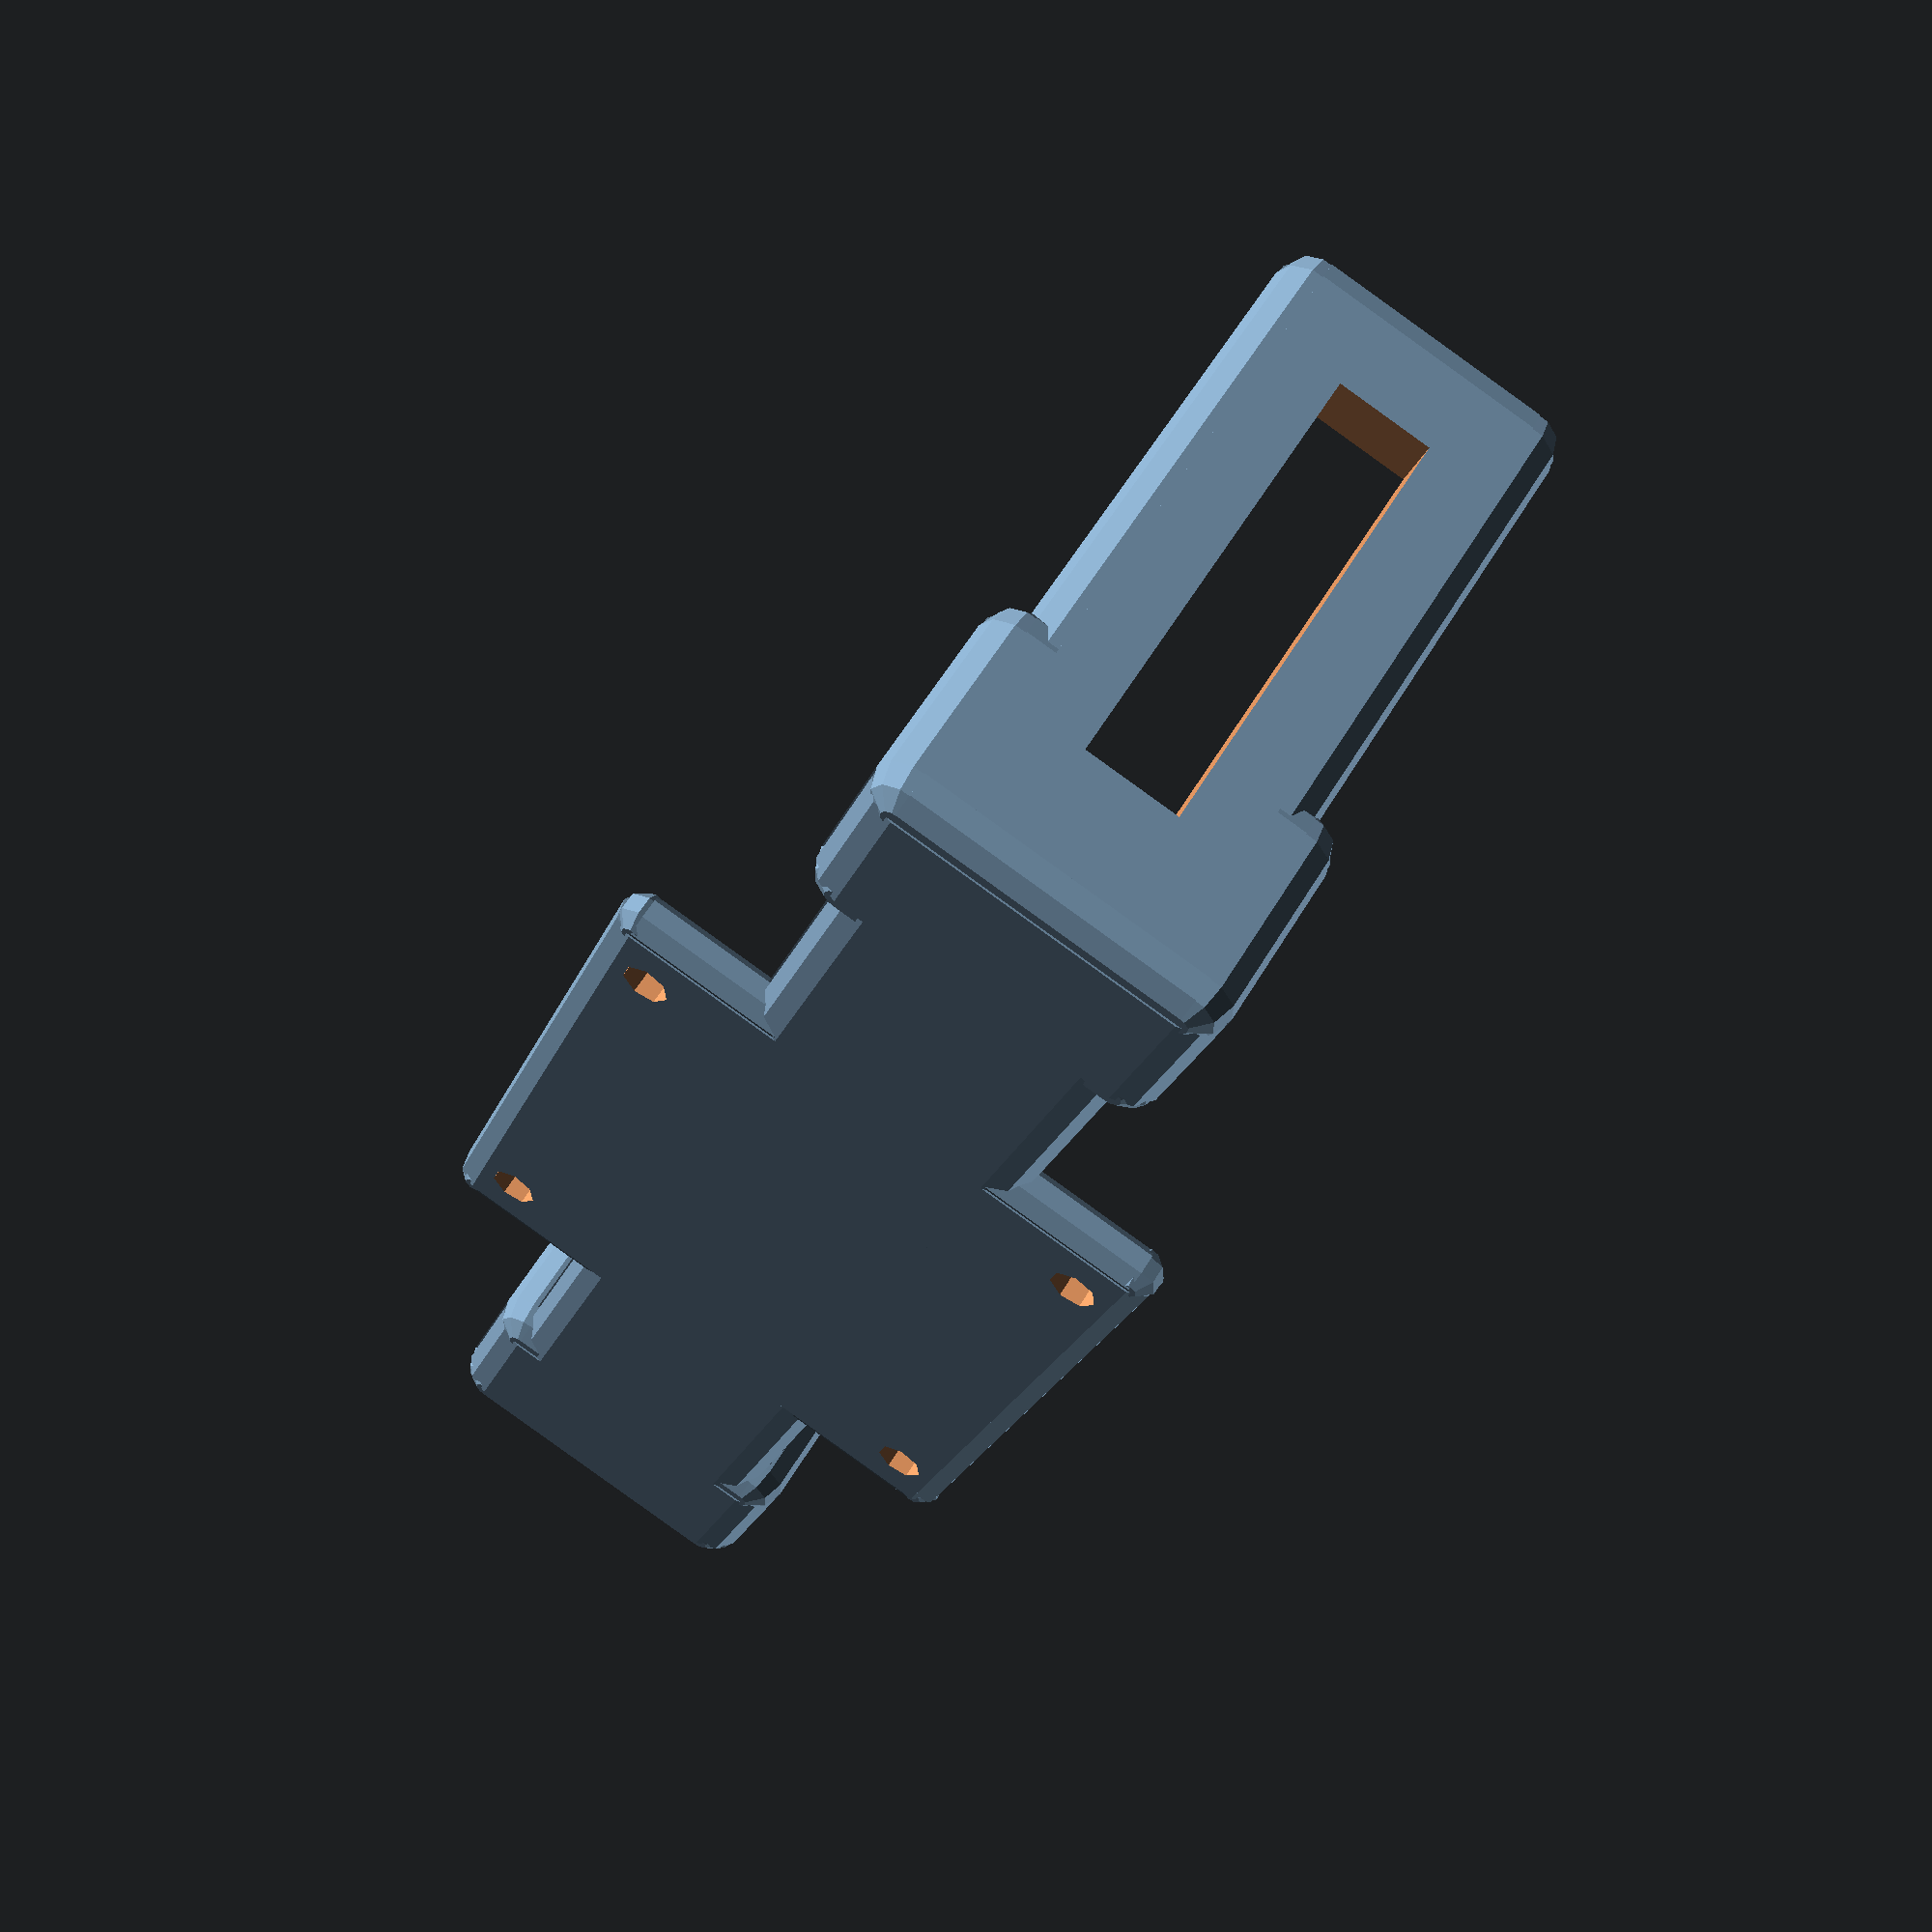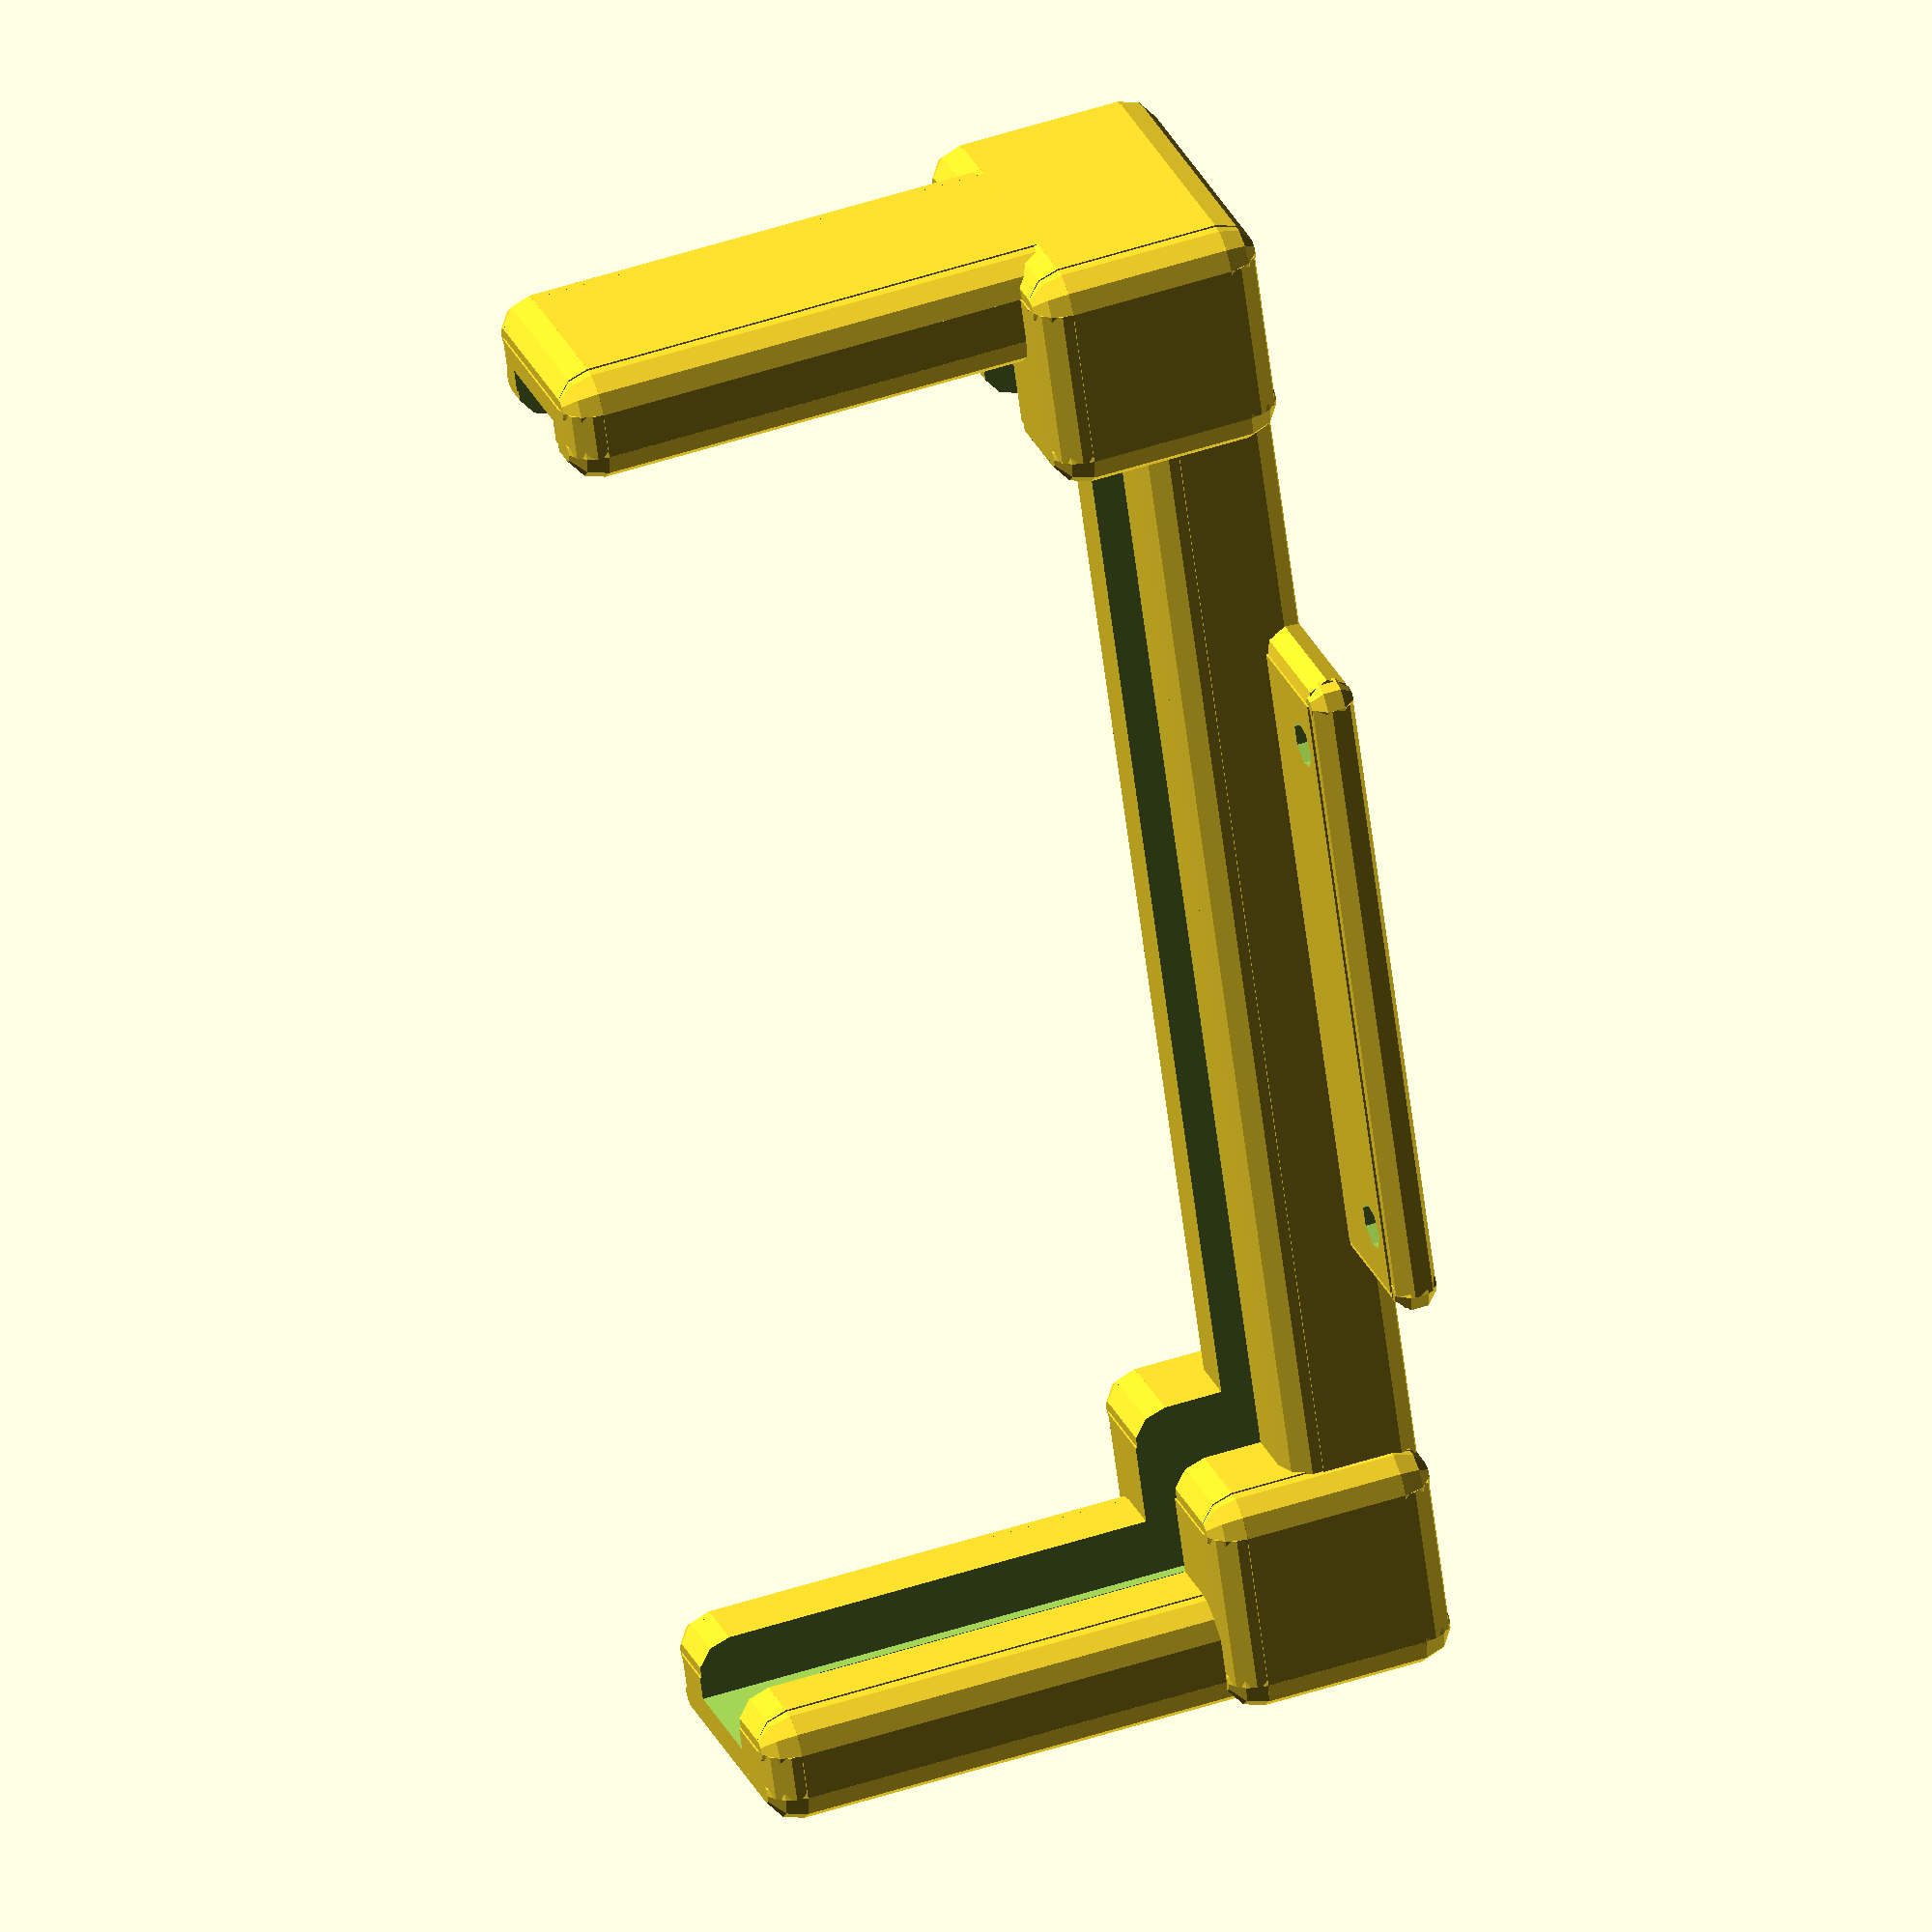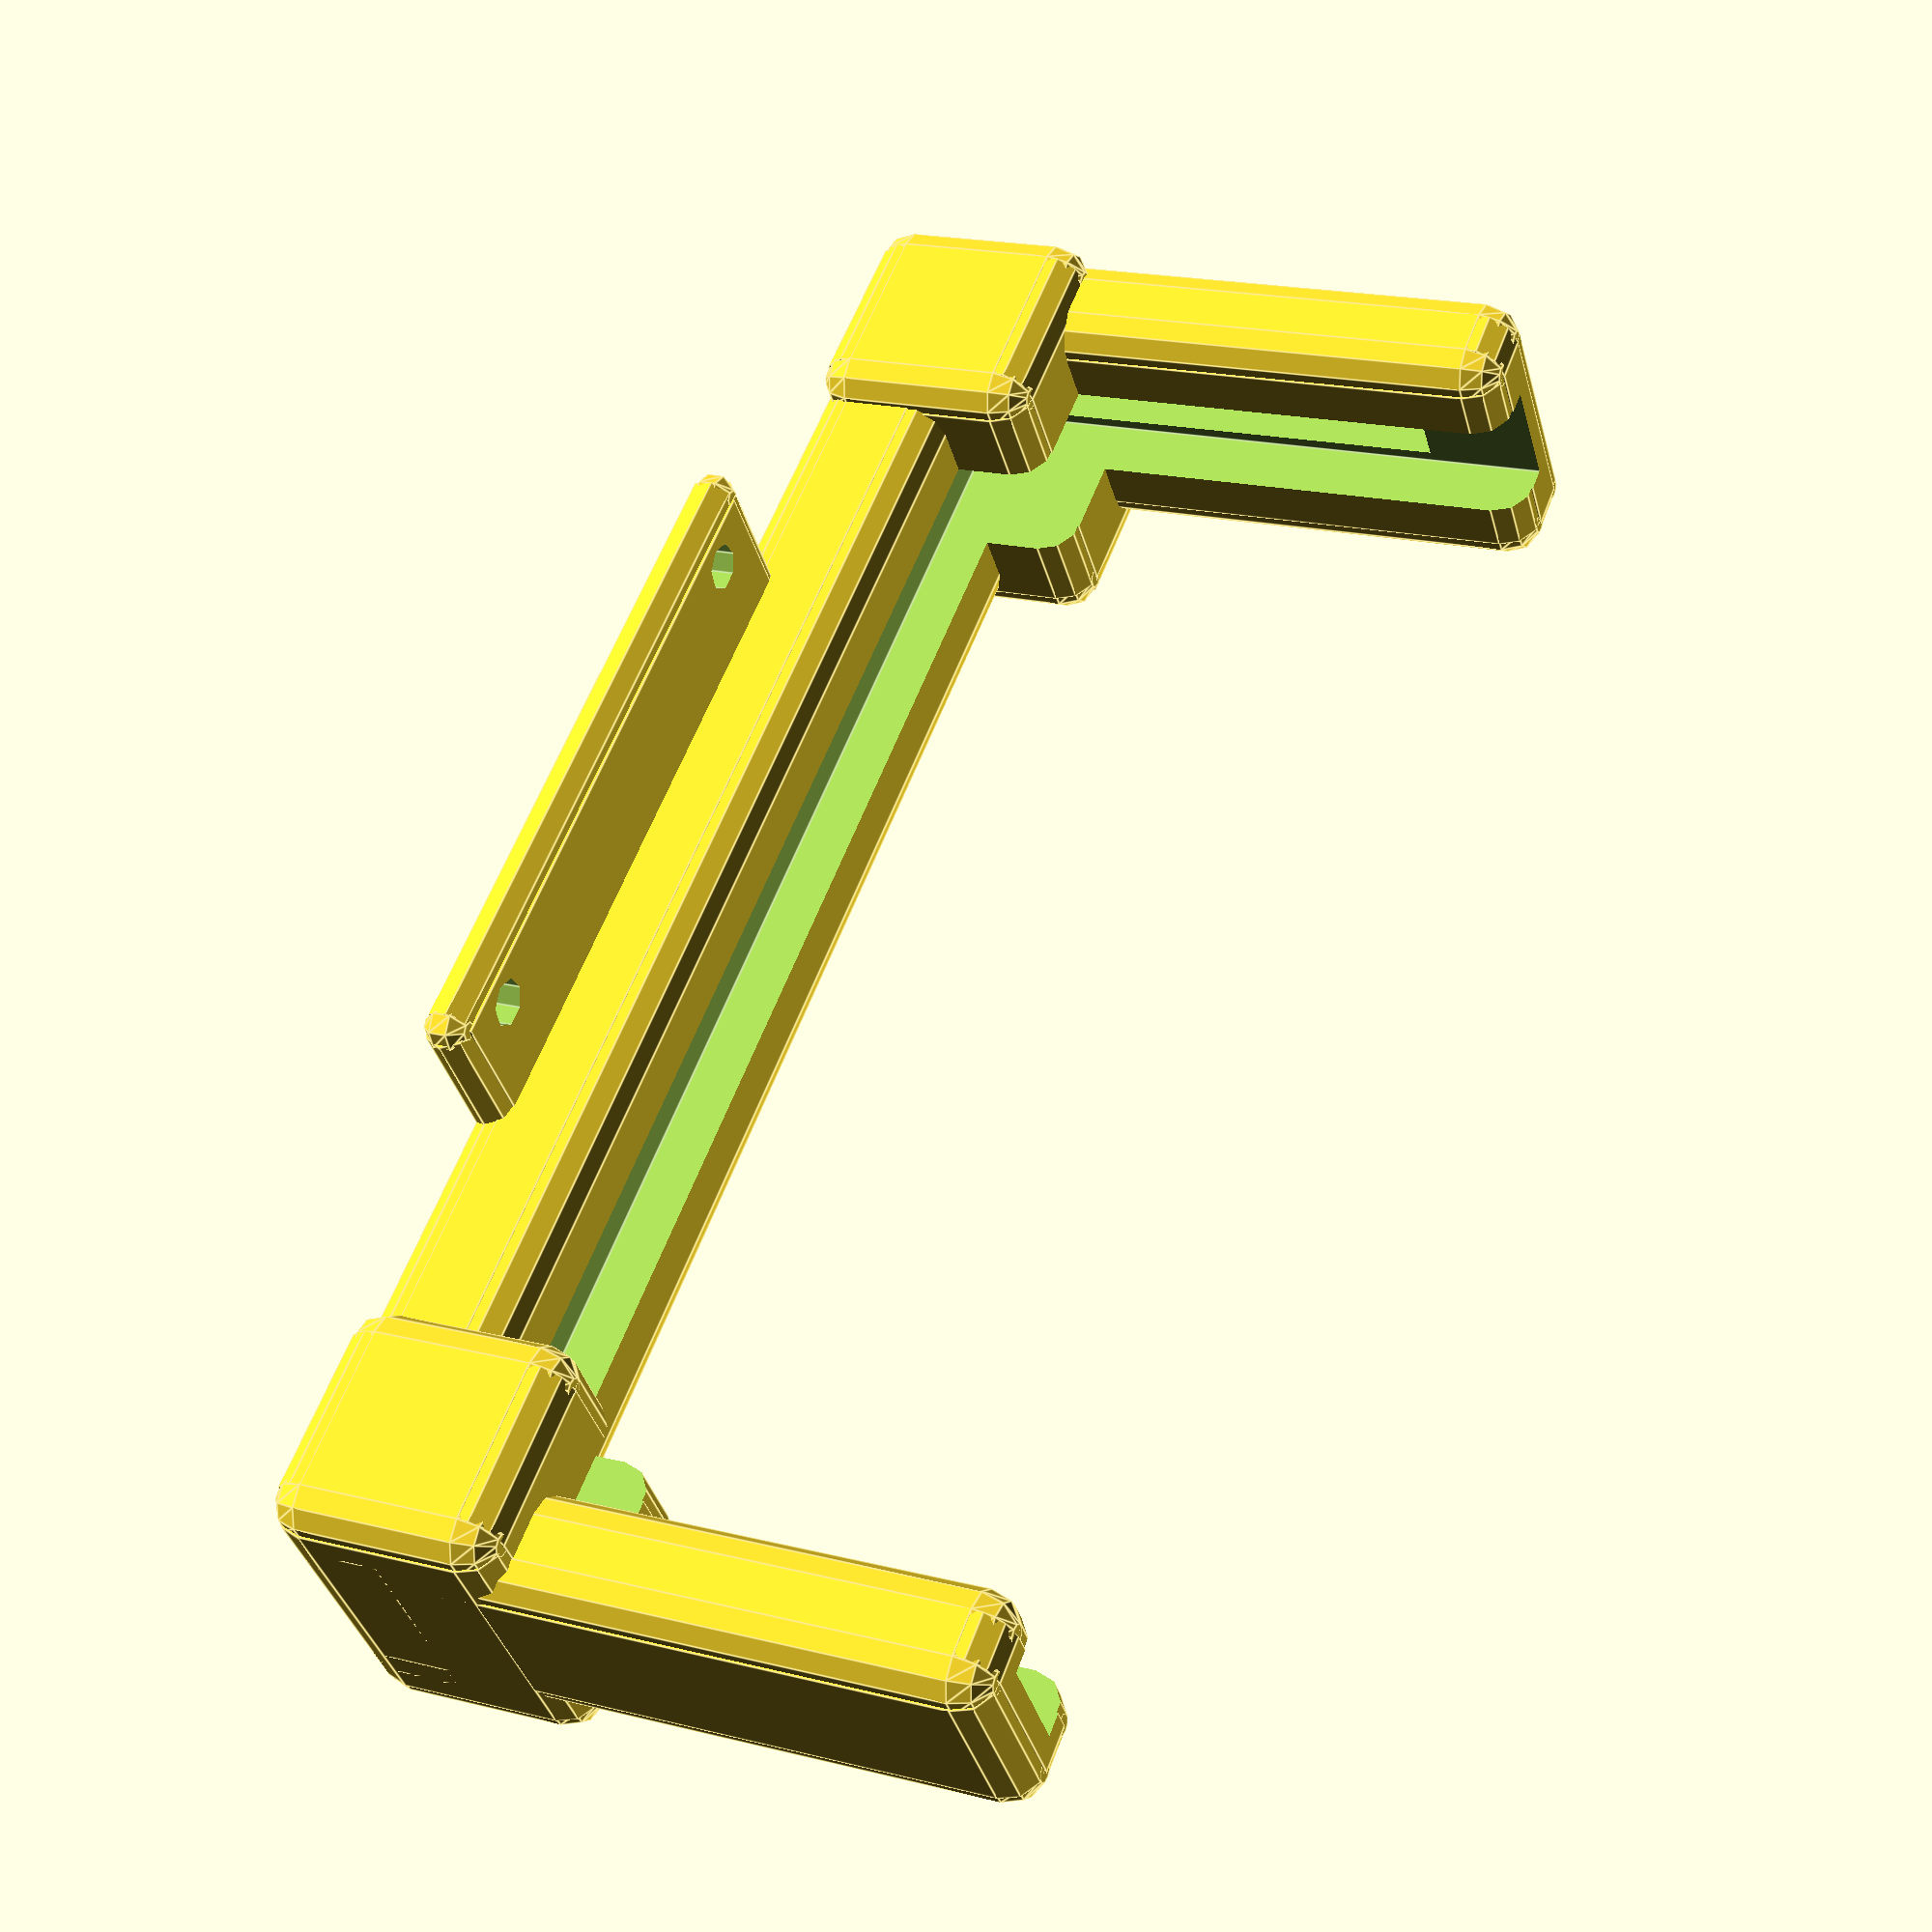
<openscad>
TOTAL_HEIGHT = 127;

module phoneHolderScrew(){
    translate([0,0,2]){
        difference(){
            roundedBox([50,60,4],2,false);
            screw([20,23,0]);
            screw([-20,23,0]);
            screw([20,-23,0]);
            screw([-20,-23,0]);
        }
    }
}

module screw(translateDimensions) {
    translate(translateDimensions)
        cylinder(h = 5, r1 = 2, r2 = 2, center = true);
}

module phoneHolderWithScrew() {
    phoneHolder(TOTAL_HEIGHT);
    phoneHolderScrew();
}

module phoneHolder(phoneHeight){
	difference(){
		union(){
		
		translate([0,0,6]){
			roundedBox([25,phoneHeight+10,12],3,false);
		}
		translate([0,(phoneHeight/2),30]){//65
			roundedBox([20,10,60],3,false);
		}
		translate([0,-(phoneHeight/2),30]){
			roundedBox([25,10,60],3,false);
		}
		translate([0,-(phoneHeight/2)+5,10]){
			roundedBox([30,20,20],3,false);
		}
		translate([0,(phoneHeight/2)-5,10]){
			roundedBox([30,20,20],3,false);
		}
		
		}
		
		
		translate([0,0,8]){
		phone(phoneHeight);
		}
	}

}

module phone(phoneHeight){
rotate([180,0,0]){
translate([0,0,-67]){
translate([0,0,34]) 
rotate([90,0,0])
cube([10,67,phoneHeight], center=true);
translate([-2,45,30]){
roundedBox([10,15,20],3,false);
}
translate([0,55,44]){
cube([8,54,38], center=true);
}
}
}
}

module roundedBox(size, radius, sidesonly)
{
	rot = [ [0,0,0], [90,0,90], [90,90,0] ];
	if (sidesonly) {
		cube(size - [2*radius,0,0], true);
		cube(size - [0,2*radius,0], true);
		for (x = [radius-size[0]/2, -radius+size[0]/2],
				 y = [radius-size[1]/2, -radius+size[1]/2]) {
			translate([x,y,0]) cylinder(r=radius, h=size[2], center=true);
		}
	}
	else {
		cube([size[0], size[1]-radius*2, size[2]-radius*2], center=true);
		cube([size[0]-radius*2, size[1], size[2]-radius*2], center=true);
		cube([size[0]-radius*2, size[1]-radius*2, size[2]], center=true);

		for (axis = [0:2]) {
			for (x = [radius-size[axis]/2, -radius+size[axis]/2],
					y = [radius-size[(axis+1)%3]/2, -radius+size[(axis+1)%3]/2]) {
				rotate(rot[axis]) 
					translate([x,y,0]) 
					cylinder(h=size[(axis+2)%3]-2*radius, r=radius, center=true);
			}
		}
		for (x = [radius-size[0]/2, -radius+size[0]/2],
				y = [radius-size[1]/2, -radius+size[1]/2],
				z = [radius-size[2]/2, -radius+size[2]/2]) {
			translate([x,y,z]) sphere(radius);
		}
	}
}
phoneHolderWithScrew();

</openscad>
<views>
elev=303.5 azim=159.8 roll=210.0 proj=p view=solid
elev=131.7 azim=159.2 roll=110.4 proj=o view=wireframe
elev=341.0 azim=233.6 roll=295.6 proj=p view=edges
</views>
